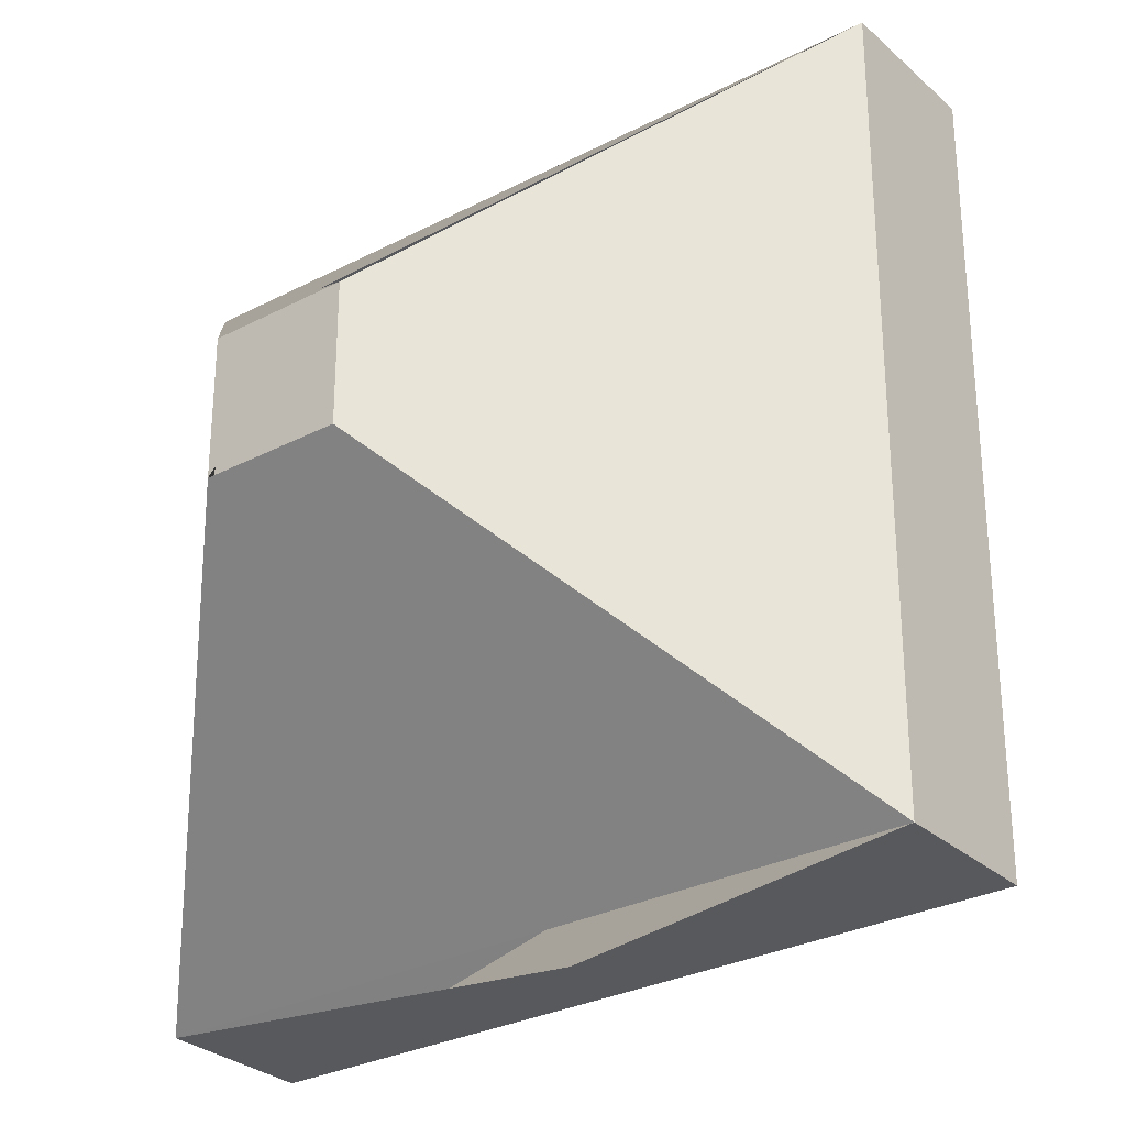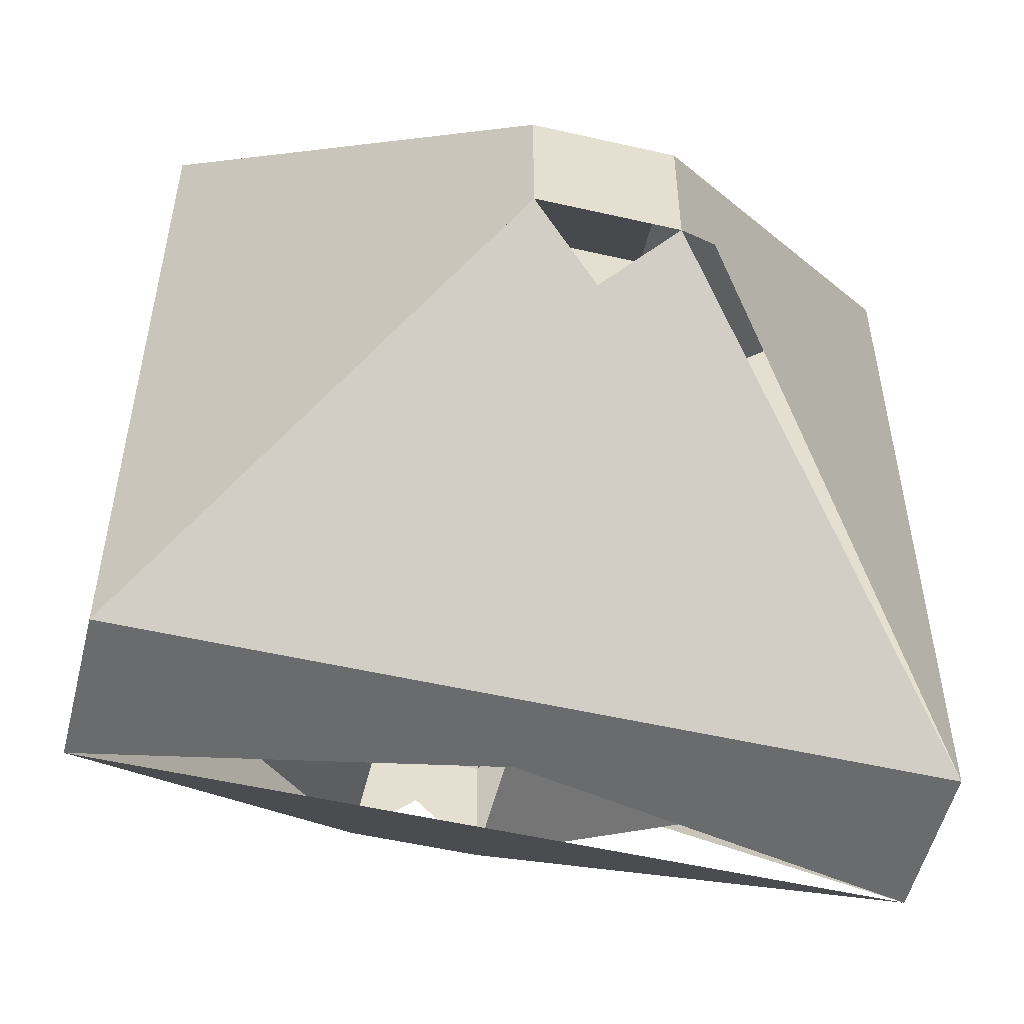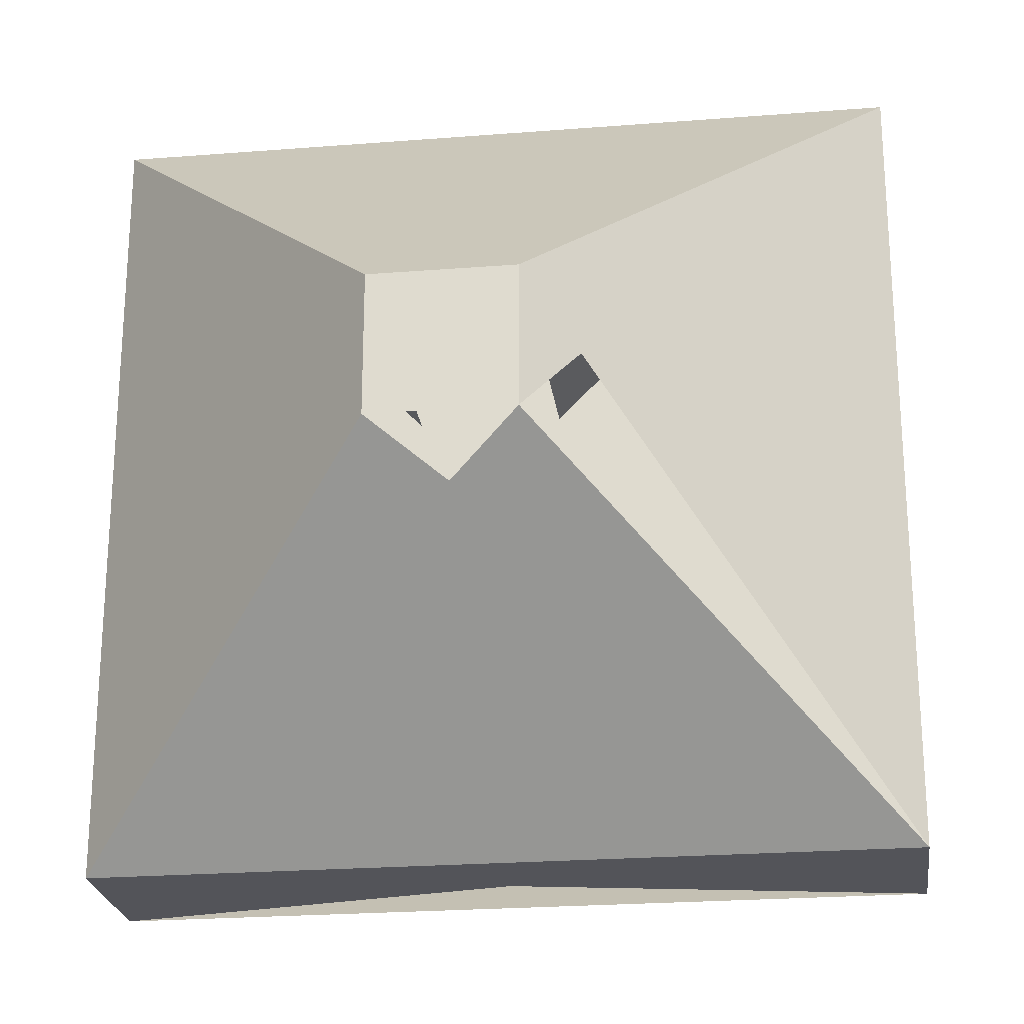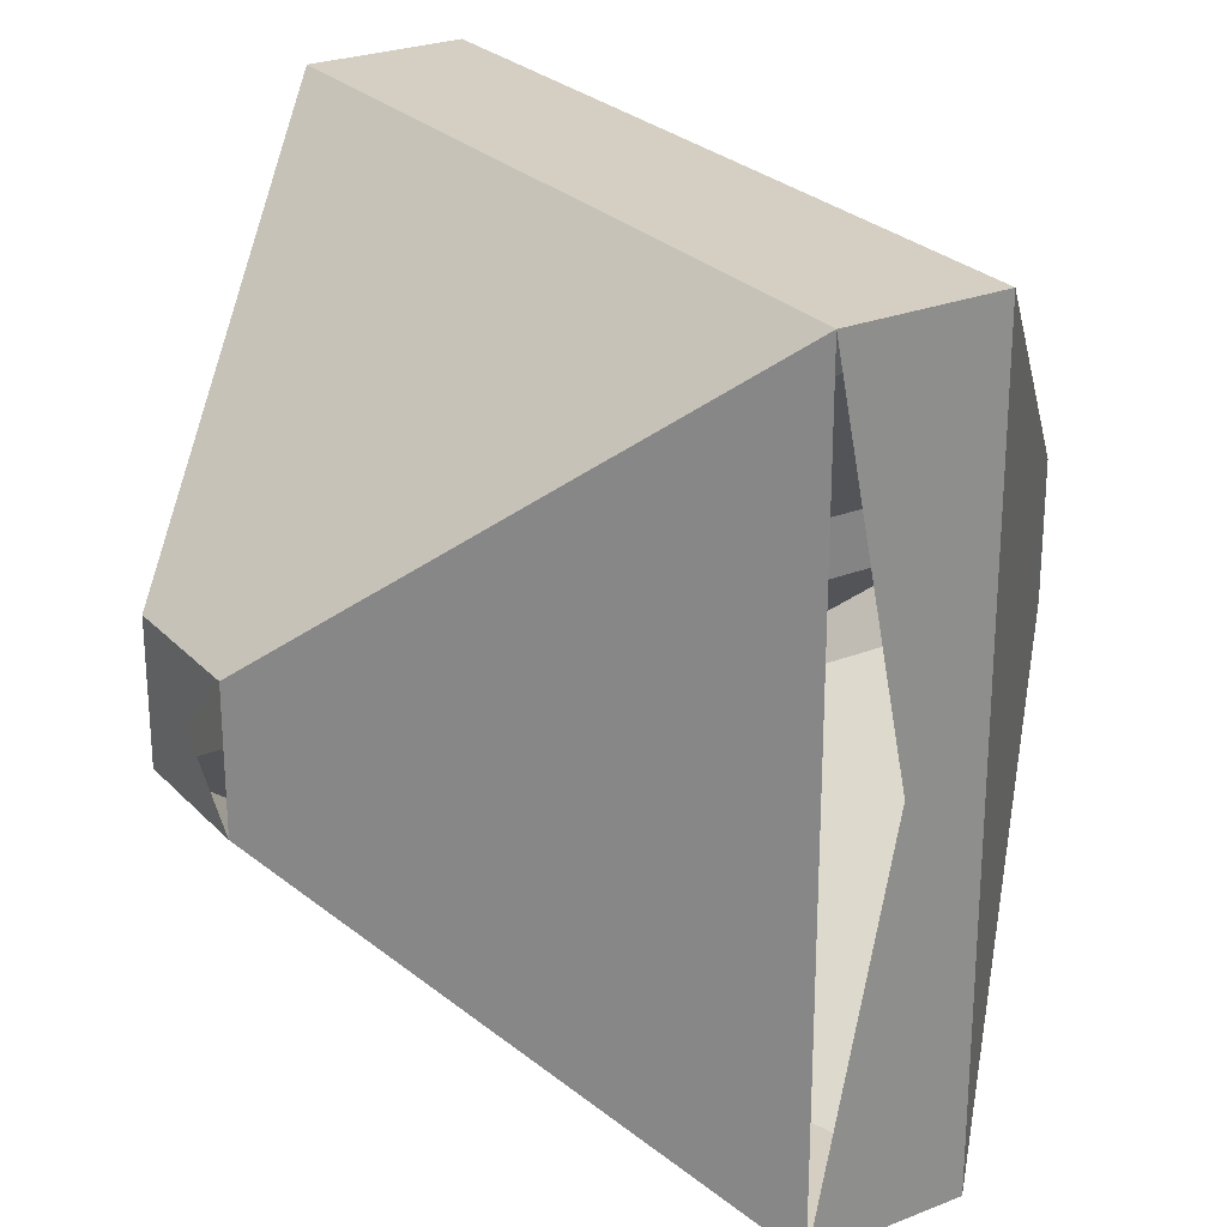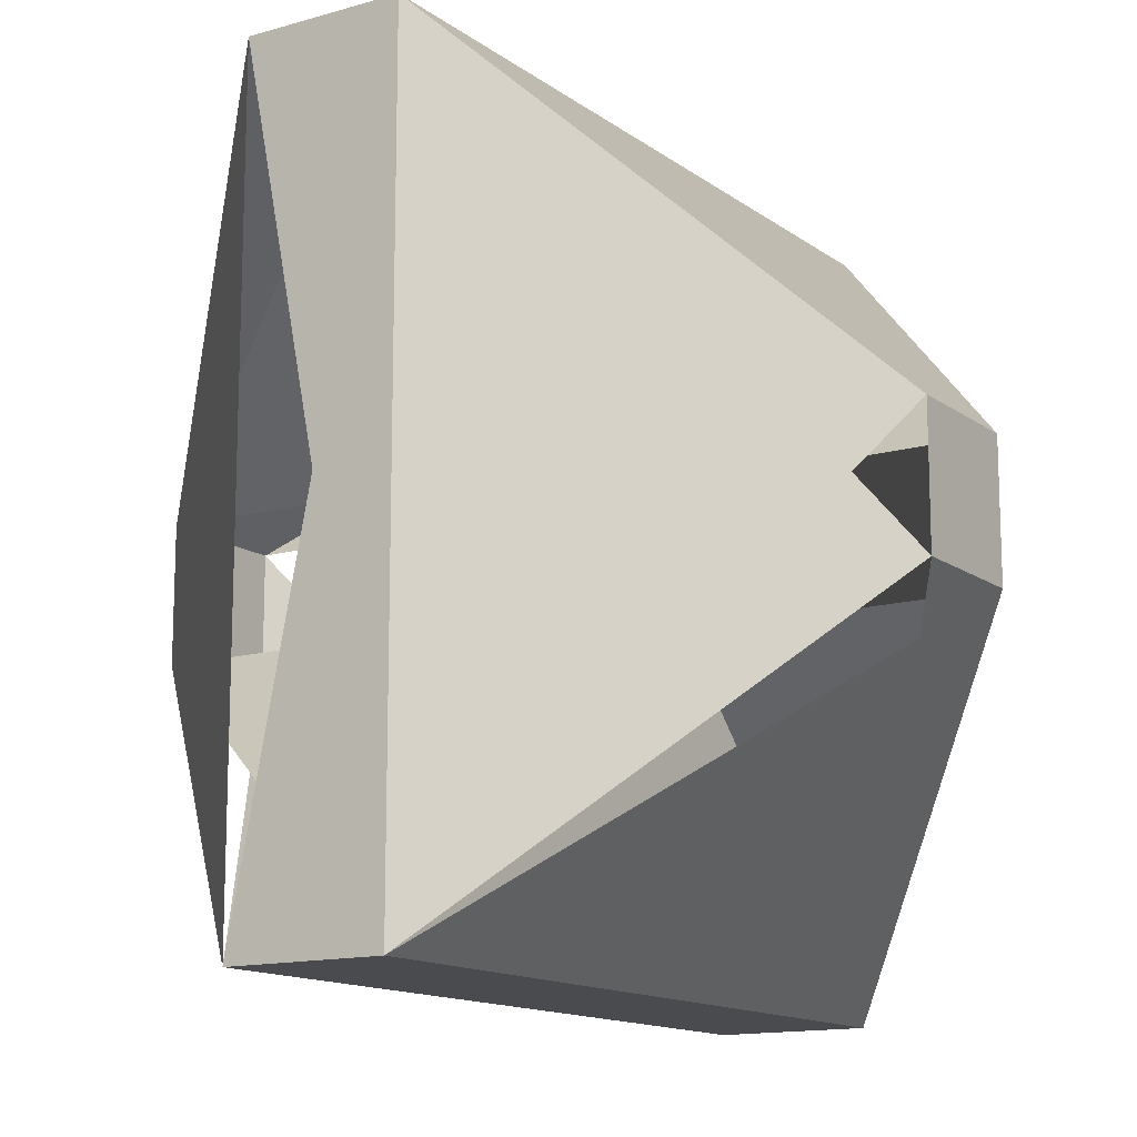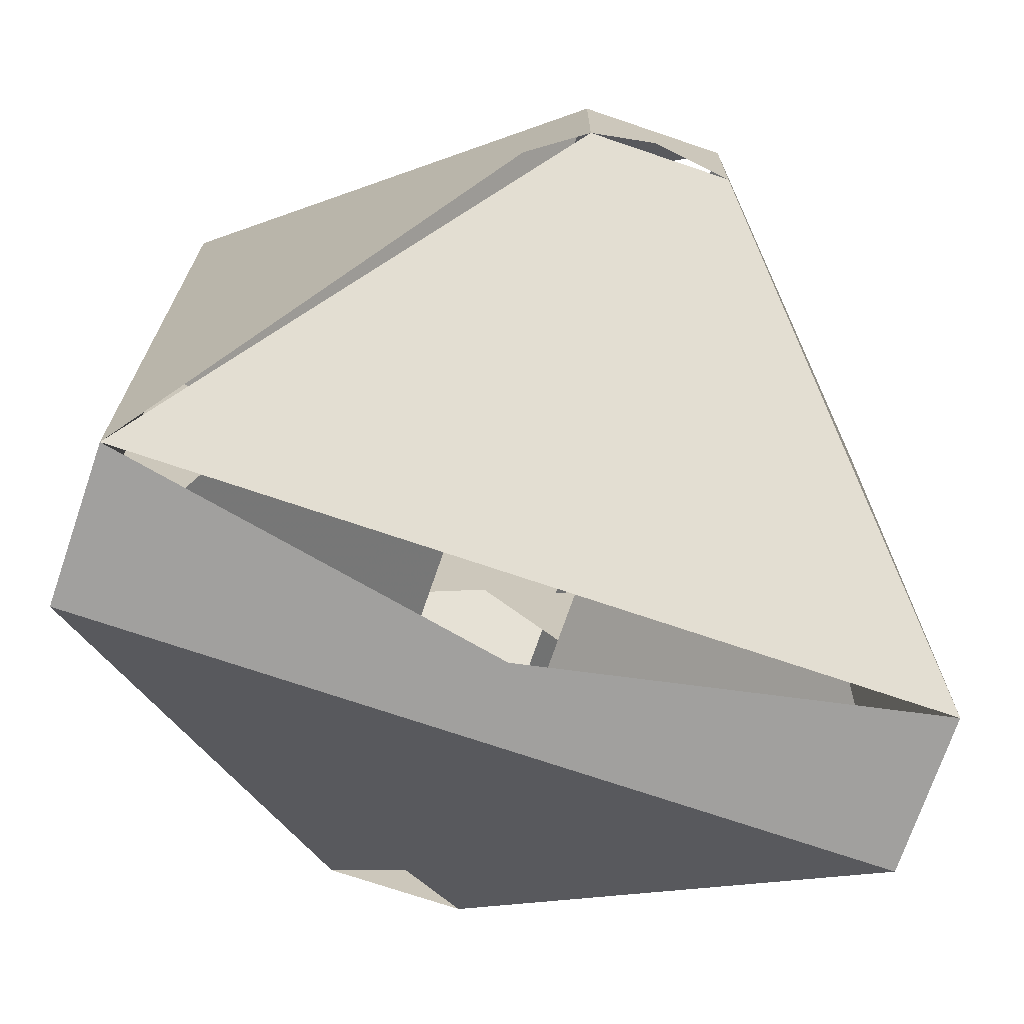
<metadata>
{"format":"obj","ext":"obj","renderer":"f3d","projection":"perspective","resolution":1024,"background":"white","views":[{"elev":-29.3,"azim":127.6,"up":"+Z"},{"elev":-53.2,"azim":-103.8,"up":"+Z"},{"elev":-23.8,"azim":-82.5,"up":"+Z"},{"elev":25.6,"azim":147.5,"up":"+Y"},{"elev":-13.7,"azim":-147.1,"up":"+Y"},{"elev":-71.8,"azim":71.2,"up":"+Z"}]}
</metadata>
<code>
v  0 0 0
v  -8 0 0
v  -8 0 -40
v  0 0 -40
v  -24 17 -17
v  17 17 -17
v  -24 17 -24
v  17 17 -24
v  -24 24 -17
v  17 24 -17
v  -24 24 -24
v  17 24 -24
v  0 40 0
v  -8 40 0
v  -8 40 -40
v  0 40 -40
g test
f 1 2 3 4
f 1 2 5 6
f 11 12 15 16
f 1 4 6 8
f 1 13 6 10
f 1 13 14 2
f 2 3 5 7
f 2 3 14 15
f 2 5 9 14
f 3 4 7 8
f 3 4 15 16
f 3 7 15 11
f 4 8 16 12
f 4 16 12 8
f 5 7 9 11
f 5 9 11 7
f 6 8 10 12
f 4 8 12 16
f 9 14 13 10
f 10 13 16 12
f 11 15 14 9
f 13 16 15 14

</code>
